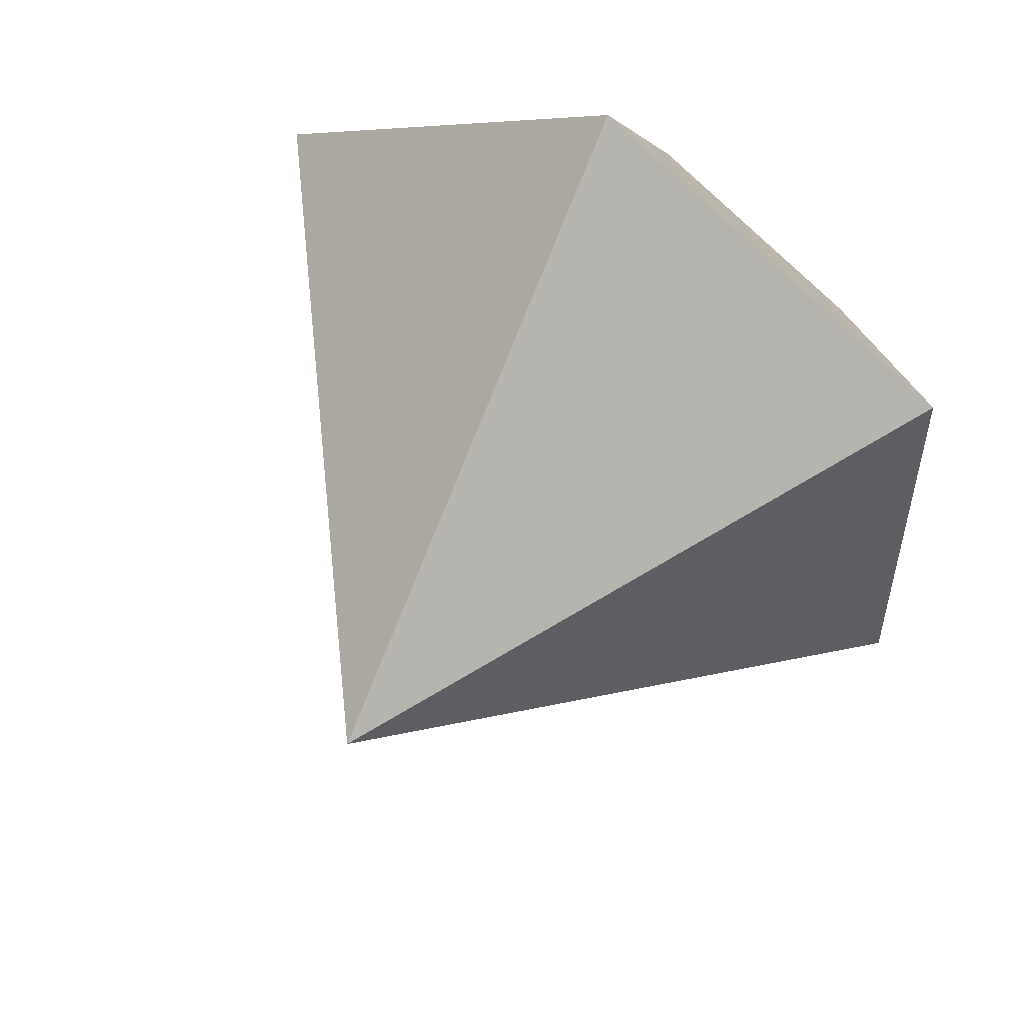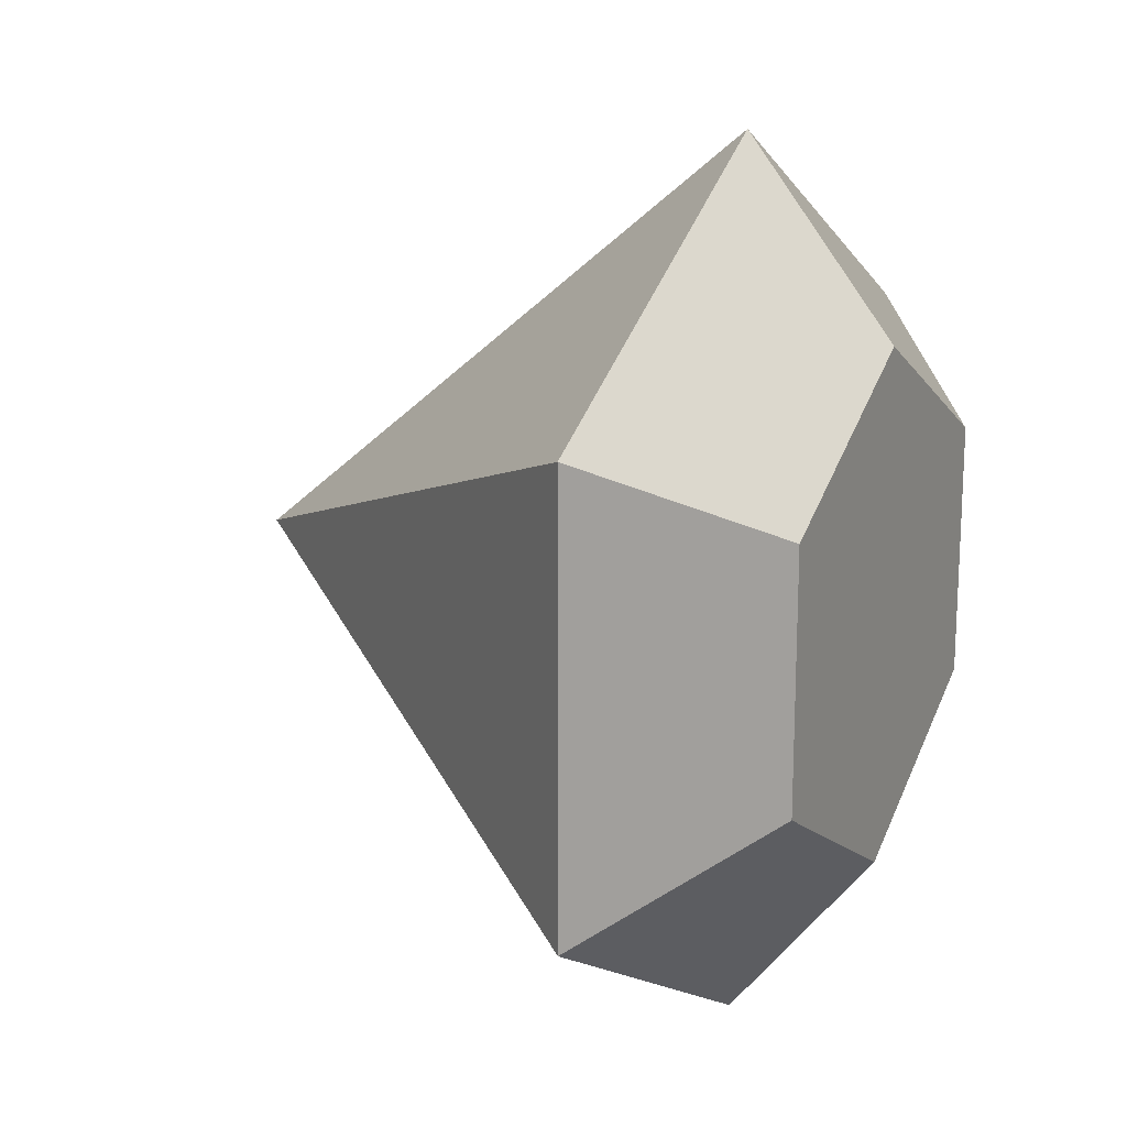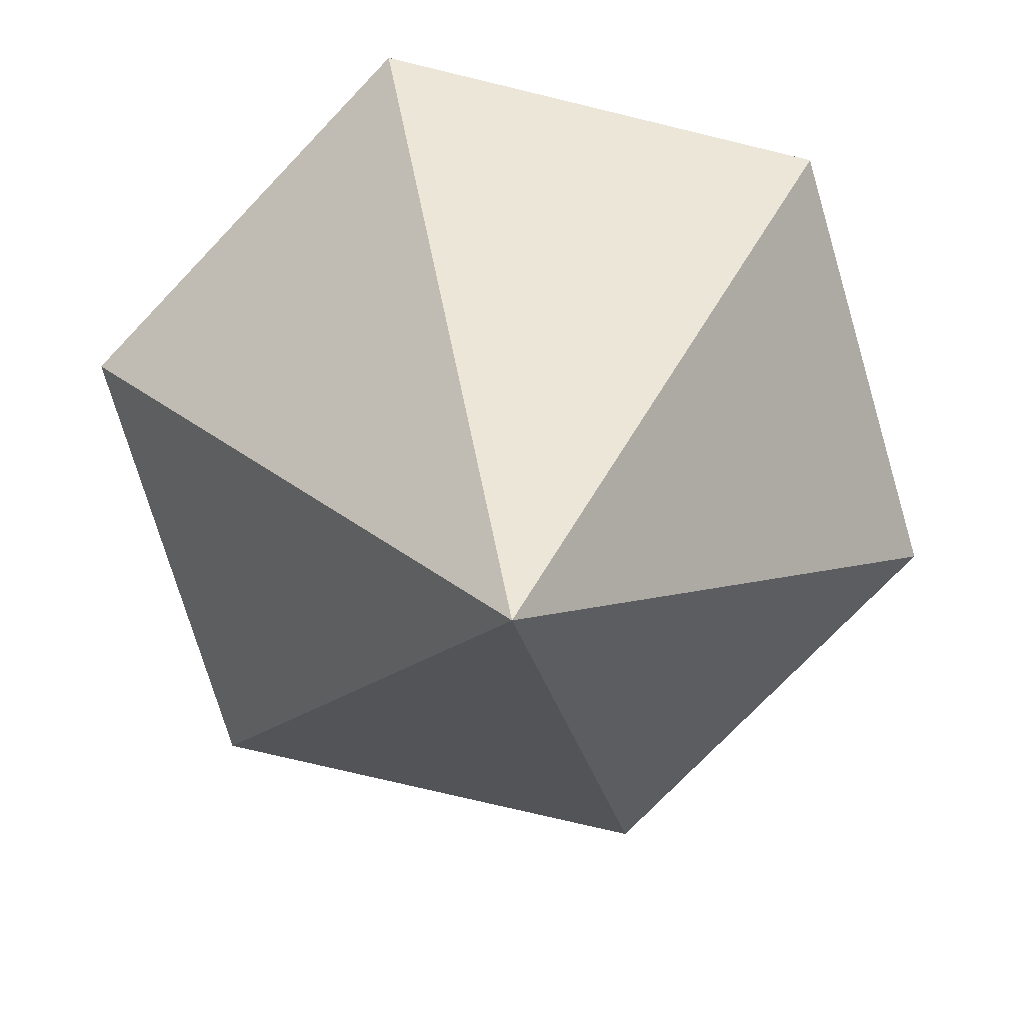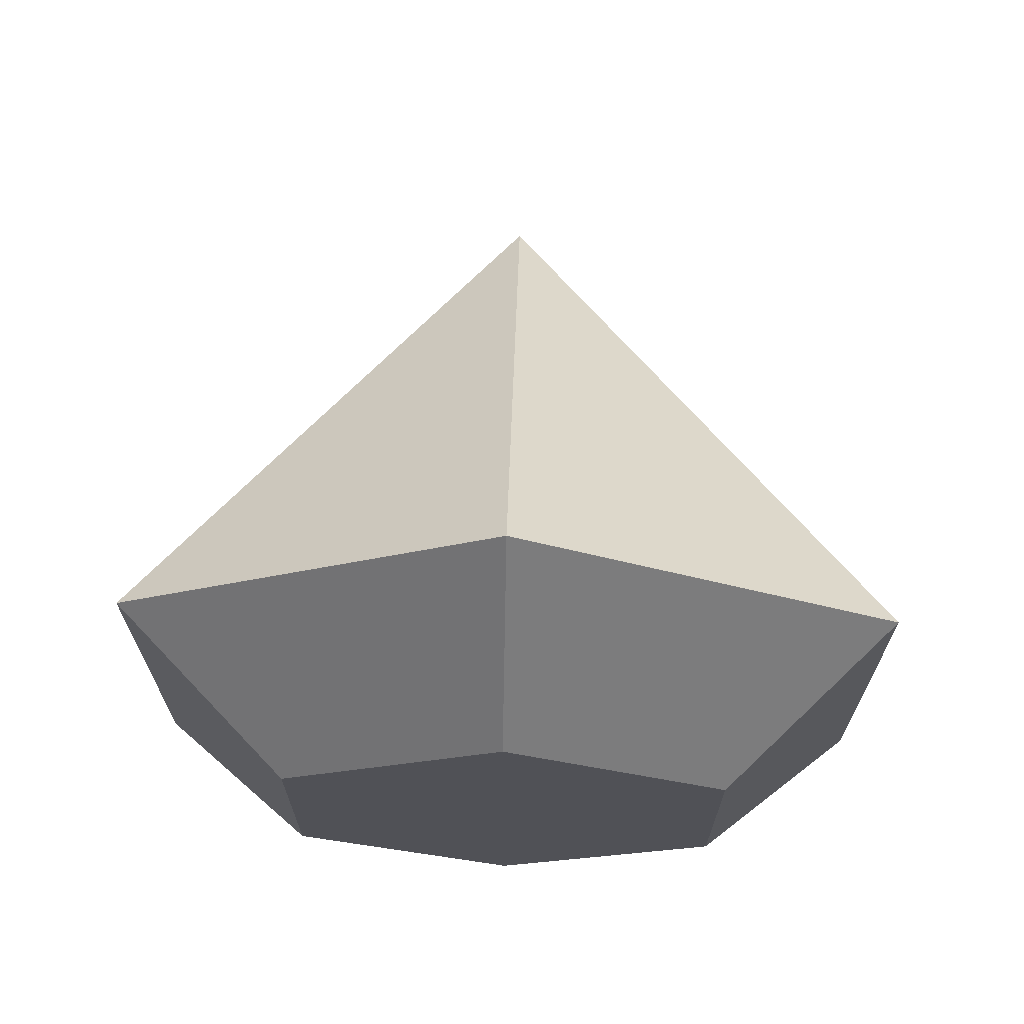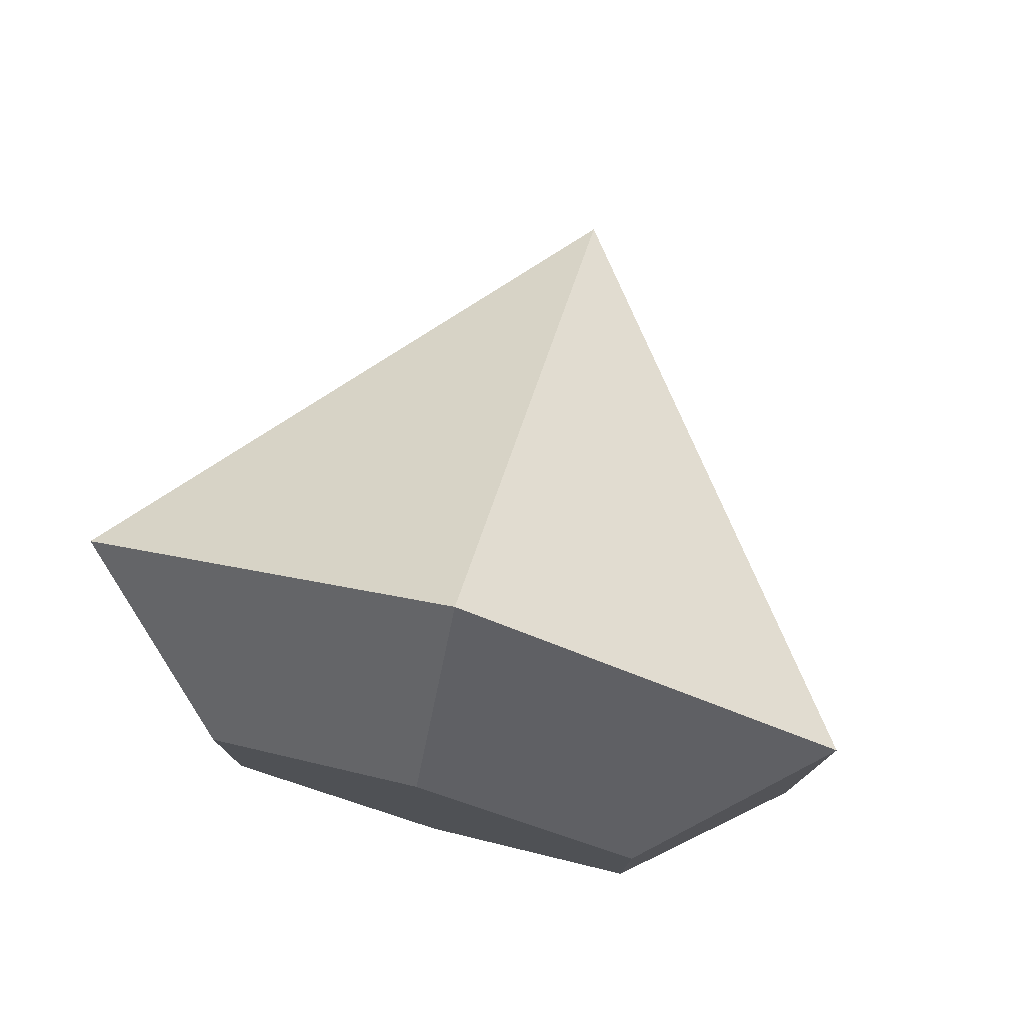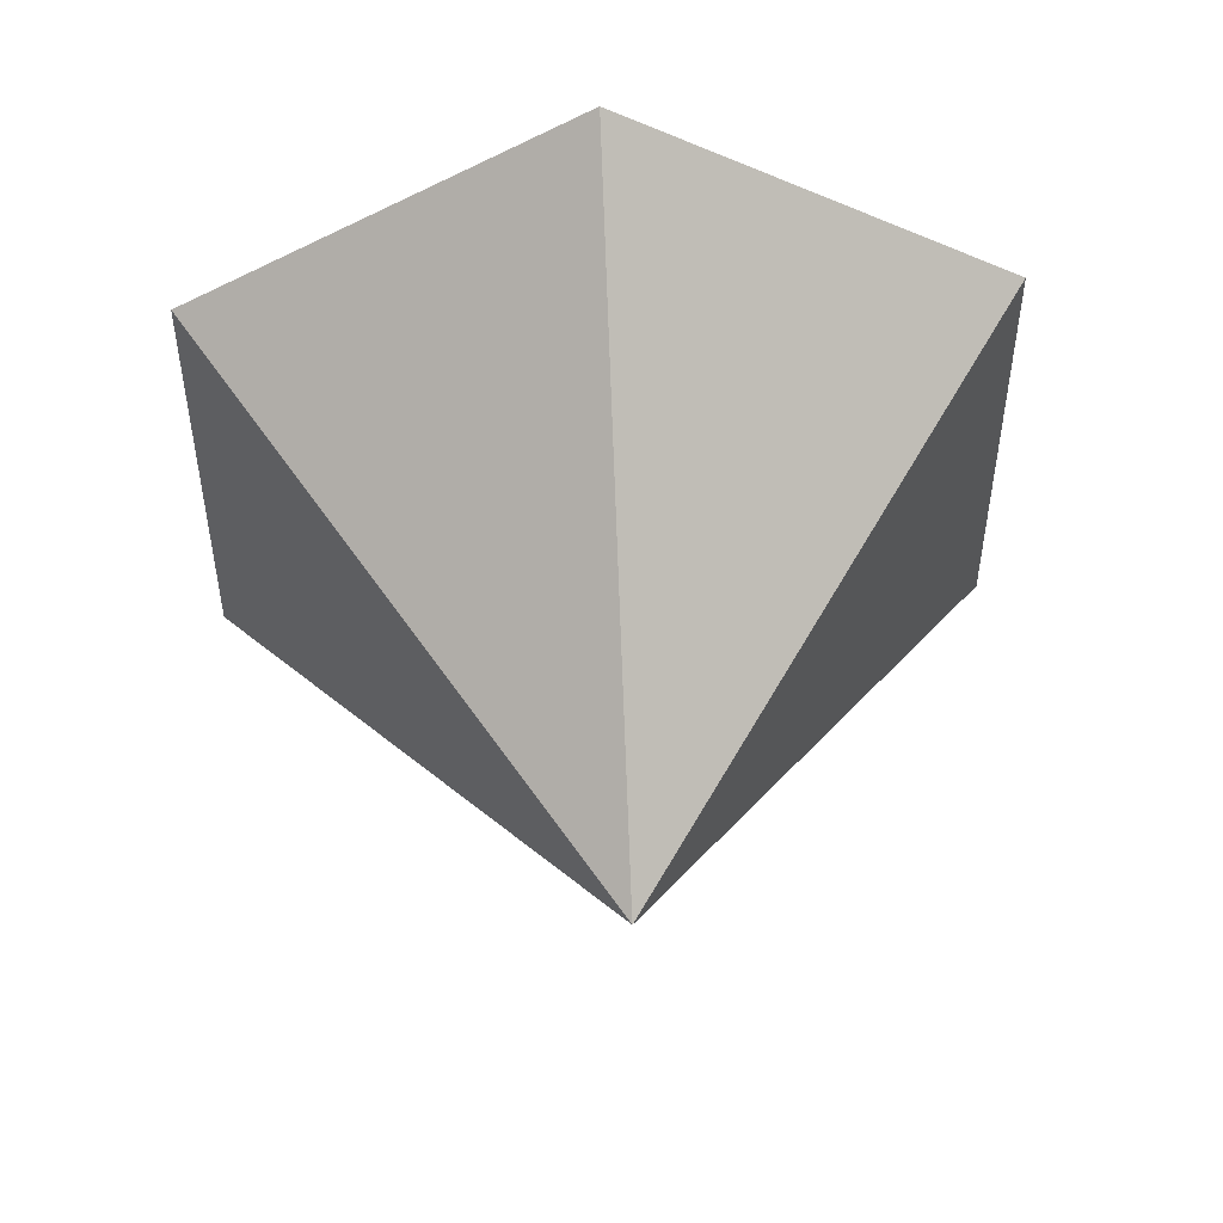
<metadata>
{"format":"obj","ext":"obj","renderer":"f3d","projection":"perspective","resolution":1024,"background":"white","views":[{"elev":54.4,"azim":30.0,"up":"+Z"},{"elev":17.5,"azim":116.8,"up":"+Z"},{"elev":-73.8,"azim":-43.6,"up":"+Y"},{"elev":69.5,"azim":-178.5,"up":"+Z"},{"elev":78.0,"azim":-164.2,"up":"+Z"},{"elev":51.7,"azim":-3.0,"up":"+Z"}]}
</metadata>
<code>
o Cylinder
v -0.866 0.3488 0.5
v -0.866 0.3488 -0.5
v -0.4989 0.6851 0.288
v -0.4989 0.6851 -0.288
v 0 0.3488 -1
v 0 0.3488 1
v 0.866 0.3488 0.5
v 0.866 0.3488 -0.5
v 0 0.6851 -0.576
v 0 0.6851 0.576
v 0.4989 0.6851 0.288
v 0.4989 0.6851 -0.288
v 0 -0.8379 0
f 1 3 4 2
f 2 4 9 5
f 2 5 13
f 6 1 13
f 1 2 13
f 10 9 4 3
f 6 10 3 1
f 7 8 12 11
f 8 5 9 12
f 8 13 5
f 6 13 7
f 7 13 8
f 10 11 12 9
f 6 7 11 10

</code>
